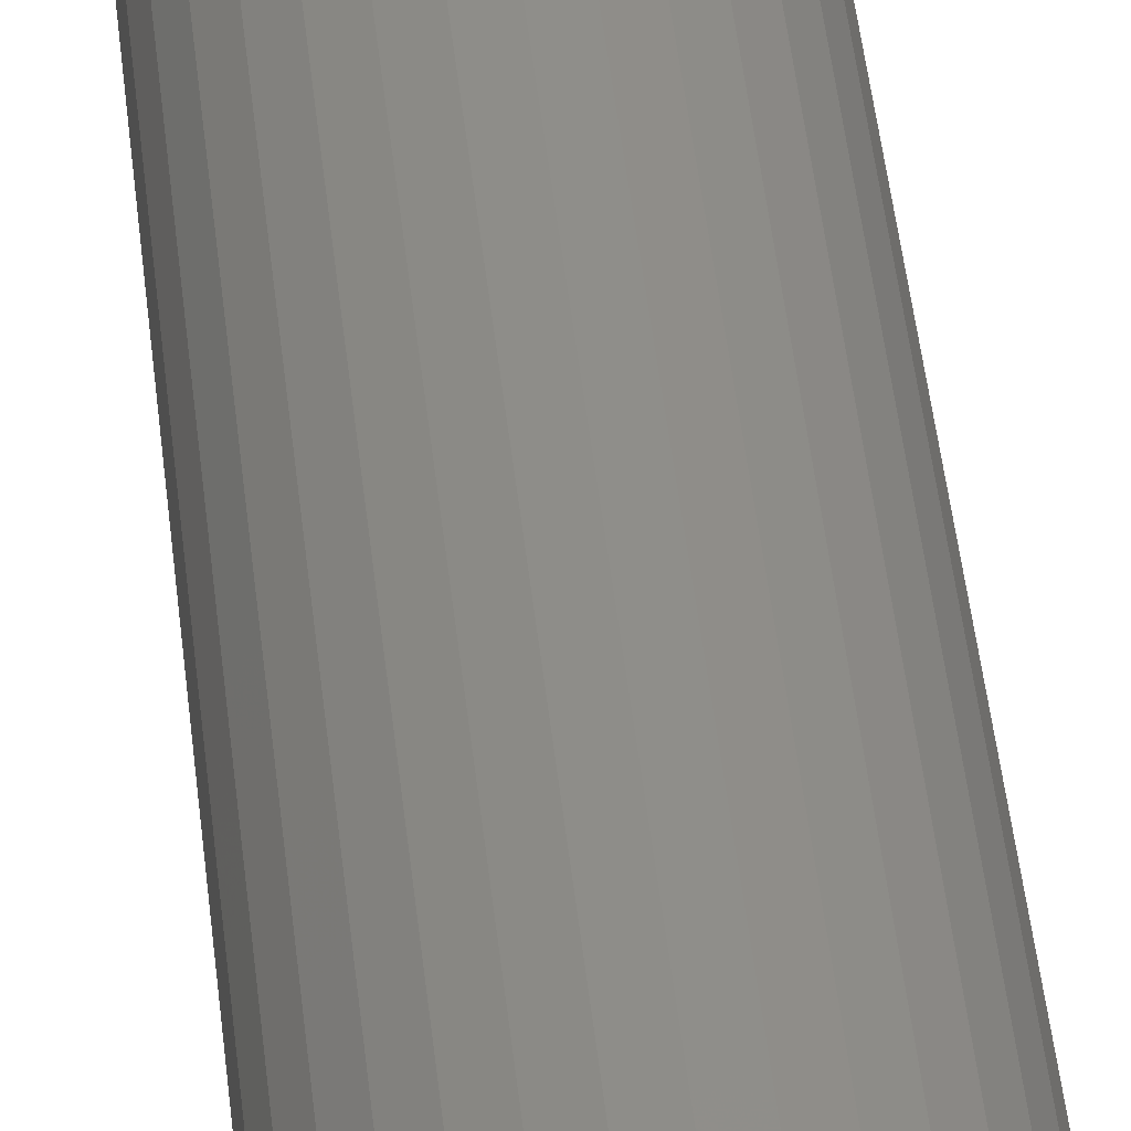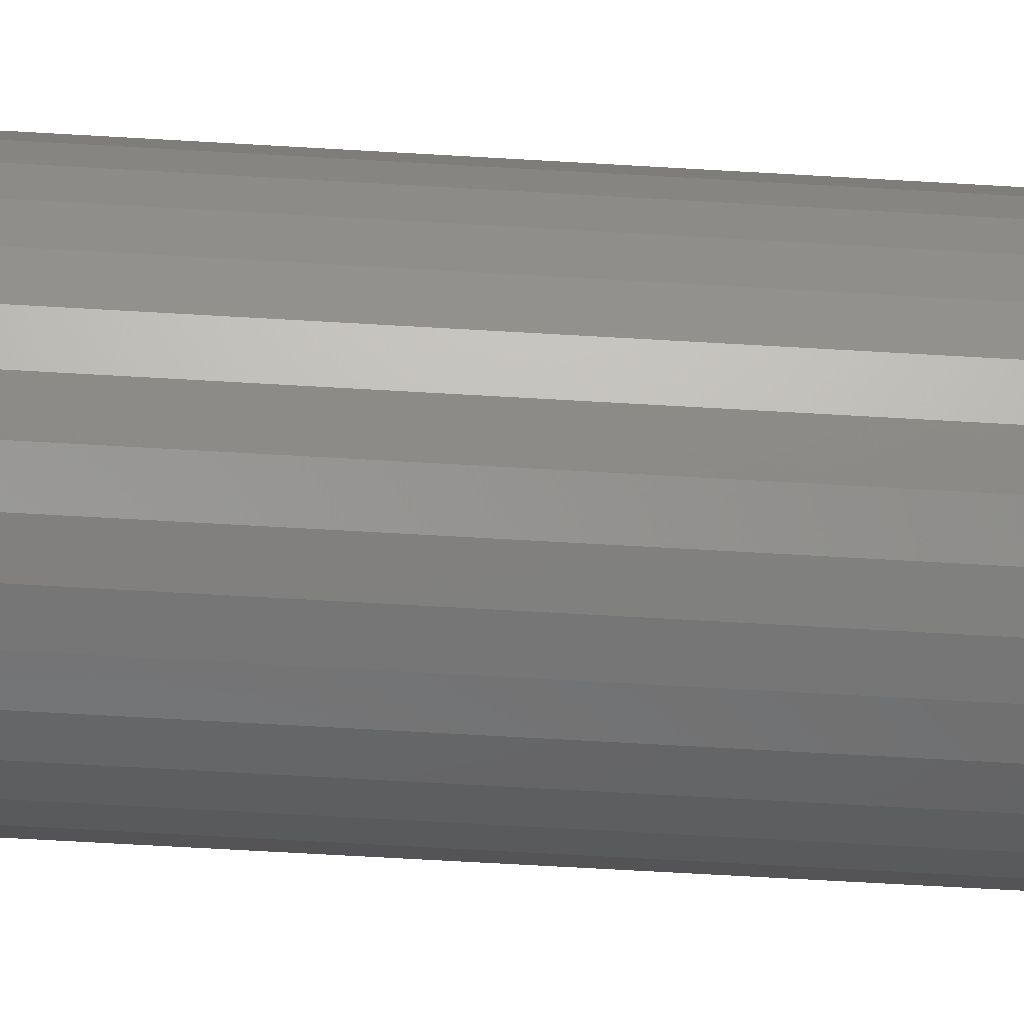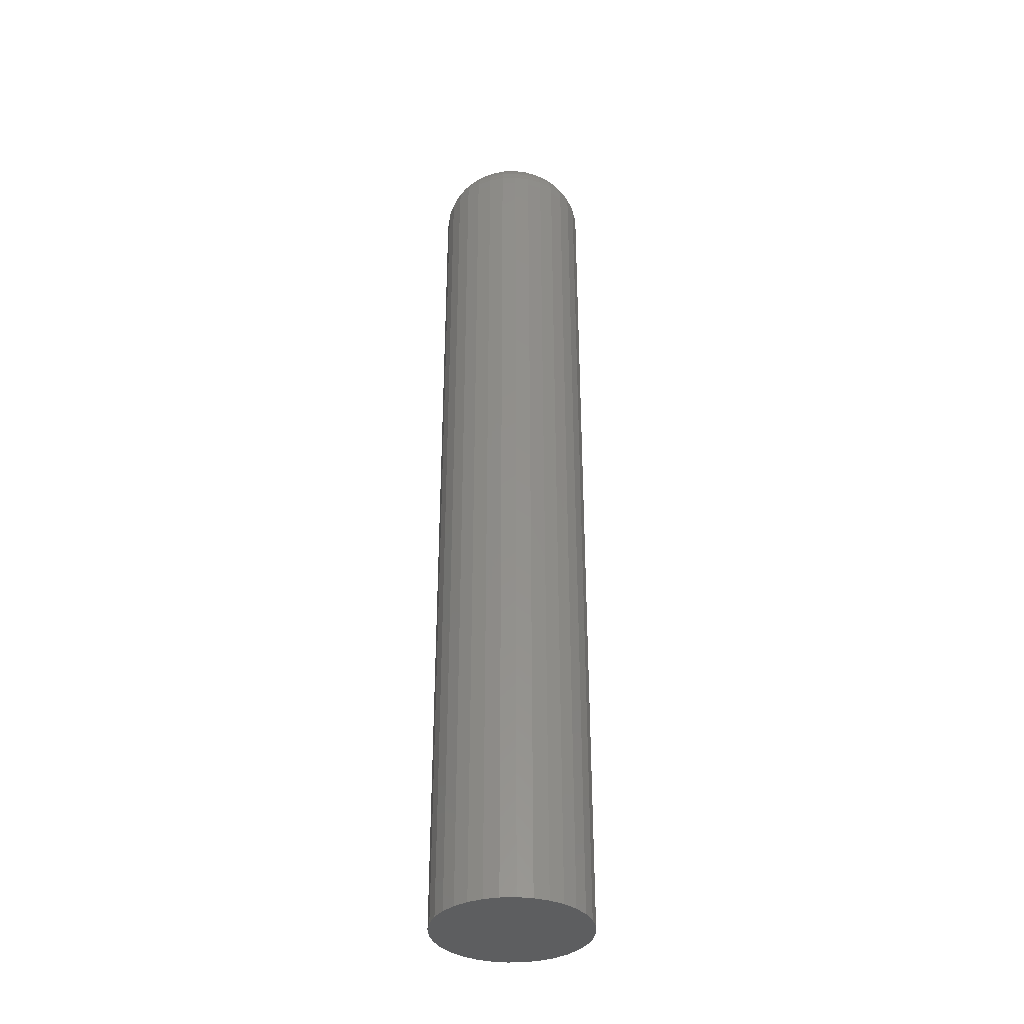
<metadata>
{"format":"stl","ext":"stl","renderer":"f3d","projection":"perspective","resolution":1024,"background":"white","views":[{"elev":43.6,"azim":174.2,"up":"+Y"},{"elev":-51.9,"azim":86.1,"up":"+Y"},{"elev":-35.6,"azim":109.5,"up":"+Z"}]}
</metadata>
<code>
# stl→obj: 320 verts, 636 faces
v 0.01189 0.0114 0.5781
v -0.0109 0.0114 0.5781
v -0.01291 0.008955 0.5781
v 0.0139 0.008955 0.5781
v -0.0144 0.006168 0.5781
v 0.01538 0.006168 0.5781
v 0.01538 -0.006168 0.5781
v -0.01291 -0.008955 0.5781
v 0.0139 -0.008955 0.5781
v -0.0109 -0.0114 0.5781
v 0.01189 -0.0114 0.5781
v -0.008461 -0.0134 0.5781
v 0.009448 -0.0134 0.5781
v -0.005675 -0.01489 0.5781
v -0.002651 -0.01581 0.5781
v 0.006662 -0.01489 0.5781
v 0.0004934 -0.01612 0.5781
v 0.003638 -0.01581 0.5781
v 0.009448 0.0134 0.5781
v 0.006662 0.01489 0.5781
v 0.003638 0.01581 0.5781
v 0.0004934 0.01612 0.5781
v -0.002651 0.01581 0.5781
v -0.005675 0.01489 0.5781
v -0.008461 0.0134 0.5781
v 0.0163 0.003145 0.5781
v -0.01532 0.003145 0.5781
v 0.01661 -5.565e-18 0.5781
v -0.01562 -1.396e-17 0.5781
v 0.0163 -0.003145 0.5781
v -0.01532 -0.003145 0.5781
v -0.0144 -0.006168 0.5781
v 0.04786 0 0
v 0.04786 -5.367e-17 0.5469
v 0.04695 -0.009241 0
v 0.04695 -0.009241 0.5469
v 0.04426 -0.01813 0
v 0.04426 -0.01813 0.5469
v 0.03988 -0.02632 0
v 0.03988 -0.02632 0.5469
v 0.03399 -0.03349 0
v 0.03399 -0.03349 0.5469
v 0.02681 -0.03939 0
v 0.02681 -0.03939 0.5469
v 0.01862 -0.04376 0
v 0.01862 -0.04376 0.5469
v 0.009735 -0.04646 0
v 0.009735 -0.04646 0.5469
v 0.0004934 -0.04737 0
v 0.0004934 -0.04737 0.5469
v -0.008748 -0.04646 0
v -0.008748 -0.04646 0.5469
v -0.01763 -0.04376 0
v -0.01763 -0.04376 0.5469
v -0.02582 -0.03939 0
v -0.02582 -0.03939 0.5469
v -0.033 -0.03349 0
v -0.033 -0.03349 0.5469
v -0.03889 -0.02632 0
v -0.03889 -0.02632 0.5469
v -0.04327 -0.01813 0
v -0.04327 -0.01813 0.5469
v -0.04596 -0.009241 0
v -0.04596 -0.009241 0.5469
v -0.04688 5.801e-18 0
v -0.04688 5.801e-18 0.5469
v -0.04596 0.009241 0
v -0.04596 0.009241 0.5469
v -0.04327 0.01813 0
v -0.04327 0.01813 0.5469
v -0.03889 0.02632 0
v -0.03889 0.02632 0.5469
v -0.033 0.03349 0
v -0.033 0.03349 0.5469
v -0.02582 0.03939 0
v -0.02582 0.03939 0.5469
v -0.01763 0.04376 0
v -0.01763 0.04376 0.5469
v -0.008748 0.04646 0
v -0.008748 0.04646 0.5469
v 0.0004934 0.04737 0
v 0.0004934 0.04737 0.5469
v 0.009735 0.04646 0
v 0.009735 0.04646 0.5469
v 0.01862 0.04376 0
v 0.01862 0.04376 0.5469
v 0.02681 0.03939 0
v 0.02681 0.03939 0.5469
v 0.03399 0.03349 0
v 0.03399 0.03349 0.5469
v 0.03988 0.02632 0
v 0.03988 0.02632 0.5469
v 0.04426 0.01813 0
v 0.04426 0.01813 0.5469
v 0.04695 0.009241 0
v 0.04695 0.009241 0.5469
v 0.02271 0 0.5775
v 0.02228 -0.004334 0.5775
v 0.02857 0 0.5757
v 0.02803 -0.005478 0.5757
v 0.03397 0 0.5729
v 0.03333 -0.006532 0.5729
v 0.03871 3.469e-18 0.569
v 0.03797 -0.007455 0.569
v 0.0426 3.469e-18 0.5642
v 0.04179 -0.008214 0.5642
v 0.04548 3.469e-18 0.5588
v 0.04462 -0.008777 0.5588
v 0.04726 3.469e-18 0.553
v 0.04636 -0.009124 0.553
v -0.02129 -0.004334 0.5775
v -0.02172 1.388e-17 0.5775
v -0.02704 -0.005478 0.5757
v -0.02758 2.255e-17 0.5757
v -0.03234 -0.006532 0.5729
v -0.03299 2.429e-17 0.5729
v -0.03699 -0.007455 0.569
v -0.03772 3.123e-17 0.569
v -0.0408 -0.008214 0.5642
v -0.04161 2.776e-17 0.5642
v -0.04363 -0.008777 0.5588
v -0.0445 3.469e-17 0.5588
v -0.04538 -0.009124 0.553
v -0.04627 3.469e-17 0.553
v -0.02003 -0.008501 0.5775
v -0.02545 -0.01074 0.5757
v -0.03044 -0.01281 0.5729
v -0.03481 -0.01462 0.569
v -0.0384 -0.01611 0.5642
v -0.04107 -0.01722 0.5588
v -0.04271 -0.0179 0.553
v -0.01798 -0.01234 0.5775
v -0.02285 -0.0156 0.5757
v -0.02734 -0.0186 0.5729
v -0.03128 -0.02123 0.569
v -0.03451 -0.02339 0.5642
v -0.03691 -0.02499 0.5588
v -0.03839 -0.02598 0.553
v -0.01521 -0.01571 0.5775
v -0.01936 -0.01985 0.5757
v -0.02318 -0.02367 0.5729
v -0.02653 -0.02702 0.569
v -0.02928 -0.02977 0.5642
v -0.03132 -0.03181 0.5588
v -0.03258 -0.03307 0.553
v -0.01185 -0.01847 0.5775
v -0.01511 -0.02335 0.5757
v -0.01811 -0.02784 0.5729
v -0.02074 -0.03178 0.569
v -0.0229 -0.03501 0.5642
v -0.0245 -0.03741 0.5588
v -0.02549 -0.03889 0.553
v -0.008008 -0.02052 0.5775
v -0.01025 -0.02594 0.5757
v -0.01232 -0.03093 0.5729
v -0.01413 -0.03531 0.569
v -0.01562 -0.0389 0.5642
v -0.01672 -0.04157 0.5588
v -0.0174 -0.04321 0.553
v -0.003841 -0.02179 0.5775
v -0.004984 -0.02754 0.5757
v -0.006038 -0.03284 0.5729
v -0.006962 -0.03748 0.569
v -0.00772 -0.04129 0.5642
v -0.008284 -0.04413 0.5588
v -0.008631 -0.04587 0.553
v 0.0004934 -0.02221 0.5775
v 0.0004934 -0.02808 0.5757
v 0.0004934 -0.03348 0.5729
v 0.0004934 -0.03822 0.569
v 0.0004934 -0.0421 0.5642
v 0.0004934 -0.04499 0.5588
v 0.0004934 -0.04677 0.553
v 0.004827 -0.02179 0.5775
v 0.005971 -0.02754 0.5757
v 0.007025 -0.03284 0.5729
v 0.007949 -0.03748 0.569
v 0.008707 -0.04129 0.5642
v 0.00927 -0.04413 0.5588
v 0.009617 -0.04587 0.553
v 0.008995 -0.02052 0.5775
v 0.01124 -0.02594 0.5757
v 0.01331 -0.03093 0.5729
v 0.01512 -0.03531 0.569
v 0.01661 -0.0389 0.5642
v 0.01771 -0.04157 0.5588
v 0.01839 -0.04321 0.553
v 0.01284 -0.01847 0.5775
v 0.01609 -0.02335 0.5757
v 0.01909 -0.02784 0.5729
v 0.02172 -0.03178 0.569
v 0.02388 -0.03501 0.5642
v 0.02549 -0.03741 0.5588
v 0.02648 -0.03889 0.553
v 0.0162 -0.01571 0.5775
v 0.02035 -0.01985 0.5757
v 0.02417 -0.02367 0.5729
v 0.02752 -0.02702 0.569
v 0.03026 -0.02977 0.5642
v 0.03231 -0.03181 0.5588
v 0.03356 -0.03307 0.553
v 0.01896 -0.01234 0.5775
v 0.02384 -0.0156 0.5757
v 0.02833 -0.0186 0.5729
v 0.03227 -0.02123 0.569
v 0.0355 -0.02339 0.5642
v 0.0379 -0.02499 0.5588
v 0.03938 -0.02598 0.553
v 0.02102 -0.008501 0.5775
v 0.02643 -0.01074 0.5757
v 0.03142 -0.01281 0.5729
v 0.0358 -0.01462 0.569
v 0.03939 -0.01611 0.5642
v 0.04206 -0.01722 0.5588
v 0.0437 -0.0179 0.553
v -0.02129 0.004334 0.5775
v -0.02704 0.005478 0.5757
v -0.03234 0.006532 0.5729
v -0.03699 0.007455 0.569
v -0.0408 0.008214 0.5642
v -0.04363 0.008777 0.5588
v -0.04538 0.009124 0.553
v 0.02228 0.004334 0.5775
v 0.02803 0.005478 0.5757
v 0.03333 0.006532 0.5729
v 0.03797 0.007455 0.569
v 0.04179 0.008214 0.5642
v 0.04462 0.008777 0.5588
v 0.04636 0.009124 0.553
v 0.02102 0.008501 0.5775
v 0.02643 0.01074 0.5757
v 0.03142 0.01281 0.5729
v 0.0358 0.01462 0.569
v 0.03939 0.01611 0.5642
v 0.04206 0.01722 0.5588
v 0.0437 0.0179 0.553
v 0.01896 0.01234 0.5775
v 0.02384 0.0156 0.5757
v 0.02833 0.0186 0.5729
v 0.03227 0.02123 0.569
v 0.0355 0.02339 0.5642
v 0.0379 0.02499 0.5588
v 0.03938 0.02598 0.553
v 0.0162 0.01571 0.5775
v 0.02035 0.01985 0.5757
v 0.02417 0.02367 0.5729
v 0.02752 0.02702 0.569
v 0.03026 0.02977 0.5642
v 0.03231 0.03181 0.5588
v 0.03356 0.03307 0.553
v 0.01284 0.01847 0.5775
v 0.01609 0.02335 0.5757
v 0.01909 0.02784 0.5729
v 0.02172 0.03178 0.569
v 0.02388 0.03501 0.5642
v 0.02549 0.03741 0.5588
v 0.02648 0.03889 0.553
v 0.008995 0.02052 0.5775
v 0.01124 0.02594 0.5757
v 0.01331 0.03093 0.5729
v 0.01512 0.03531 0.569
v 0.01661 0.0389 0.5642
v 0.01771 0.04157 0.5588
v 0.01839 0.04321 0.553
v 0.004827 0.02179 0.5775
v 0.005971 0.02754 0.5757
v 0.007025 0.03284 0.5729
v 0.007949 0.03748 0.569
v 0.008707 0.04129 0.5642
v 0.00927 0.04413 0.5588
v 0.009617 0.04587 0.553
v 0.0004934 0.02221 0.5775
v 0.0004934 0.02808 0.5757
v 0.0004934 0.03348 0.5729
v 0.0004934 0.03822 0.569
v 0.0004934 0.0421 0.5642
v 0.0004934 0.04499 0.5588
v 0.0004934 0.04677 0.553
v -0.003841 0.02179 0.5775
v -0.004984 0.02754 0.5757
v -0.006038 0.03284 0.5729
v -0.006962 0.03748 0.569
v -0.00772 0.04129 0.5642
v -0.008284 0.04413 0.5588
v -0.008631 0.04587 0.553
v -0.008008 0.02052 0.5775
v -0.01025 0.02594 0.5757
v -0.01232 0.03093 0.5729
v -0.01413 0.03531 0.569
v -0.01562 0.0389 0.5642
v -0.01672 0.04157 0.5588
v -0.0174 0.04321 0.553
v -0.01185 0.01847 0.5775
v -0.01511 0.02335 0.5757
v -0.01811 0.02784 0.5729
v -0.02074 0.03178 0.569
v -0.0229 0.03501 0.5642
v -0.0245 0.03741 0.5588
v -0.02549 0.03889 0.553
v -0.01521 0.01571 0.5775
v -0.01936 0.01985 0.5757
v -0.02318 0.02367 0.5729
v -0.02653 0.02702 0.569
v -0.02928 0.02977 0.5642
v -0.03132 0.03181 0.5588
v -0.03258 0.03307 0.553
v -0.01798 0.01234 0.5775
v -0.02285 0.0156 0.5757
v -0.02734 0.0186 0.5729
v -0.03128 0.02123 0.569
v -0.03451 0.02339 0.5642
v -0.03691 0.02499 0.5588
v -0.03839 0.02598 0.553
v -0.02003 0.008501 0.5775
v -0.02545 0.01074 0.5757
v -0.03044 0.01281 0.5729
v -0.03481 0.01462 0.569
v -0.0384 0.01611 0.5642
v -0.04107 0.01722 0.5588
v -0.04271 0.0179 0.553
f 1 2 3
f 1 3 4
f 4 3 5
f 4 5 6
f 7 8 9
f 9 8 10
f 9 10 11
f 11 10 12
f 11 12 13
f 12 14 13
f 13 14 15
f 13 15 16
f 15 17 16
f 16 17 18
f 19 20 21
f 19 21 22
f 19 22 23
f 19 23 24
f 19 24 25
f 19 25 2
f 19 2 1
f 6 5 26
f 26 5 27
f 26 27 28
f 28 27 29
f 28 29 30
f 30 29 31
f 30 31 7
f 7 31 32
f 7 32 8
f 33 34 35
f 35 34 36
f 35 36 37
f 37 36 38
f 37 38 39
f 39 38 40
f 39 40 41
f 41 40 42
f 41 42 43
f 43 42 44
f 43 44 45
f 45 44 46
f 45 46 47
f 47 46 48
f 47 48 49
f 49 48 50
f 49 50 51
f 51 50 52
f 51 52 53
f 53 52 54
f 53 54 55
f 55 54 56
f 55 56 57
f 57 56 58
f 57 58 59
f 59 58 60
f 59 60 61
f 61 60 62
f 61 62 63
f 63 62 64
f 63 64 65
f 65 64 66
f 65 66 67
f 67 66 68
f 67 68 69
f 69 68 70
f 69 70 71
f 71 70 72
f 71 72 73
f 73 72 74
f 73 74 75
f 75 74 76
f 75 76 77
f 77 76 78
f 77 78 79
f 79 78 80
f 79 80 81
f 81 80 82
f 81 82 83
f 83 82 84
f 83 84 85
f 85 84 86
f 85 86 87
f 87 86 88
f 87 88 89
f 89 88 90
f 89 90 91
f 91 90 92
f 91 92 93
f 93 92 94
f 93 94 95
f 95 94 96
f 95 96 33
f 33 96 34
f 28 30 97
f 97 30 98
f 97 98 99
f 99 98 100
f 99 100 101
f 101 100 102
f 101 102 103
f 103 102 104
f 103 104 105
f 105 104 106
f 105 106 107
f 107 106 108
f 107 108 109
f 109 108 110
f 109 110 34
f 34 110 36
f 31 29 111
f 111 29 112
f 111 112 113
f 113 112 114
f 113 114 115
f 115 114 116
f 115 116 117
f 117 116 118
f 117 118 119
f 119 118 120
f 119 120 121
f 121 120 122
f 121 122 123
f 123 122 124
f 123 124 64
f 64 124 66
f 32 31 125
f 125 31 111
f 125 111 126
f 126 111 113
f 126 113 127
f 127 113 115
f 127 115 128
f 128 115 117
f 128 117 129
f 129 117 119
f 129 119 130
f 130 119 121
f 130 121 131
f 131 121 123
f 131 123 62
f 62 123 64
f 8 32 132
f 132 32 125
f 132 125 133
f 133 125 126
f 133 126 134
f 134 126 127
f 134 127 135
f 135 127 128
f 135 128 136
f 136 128 129
f 136 129 137
f 137 129 130
f 137 130 138
f 138 130 131
f 138 131 60
f 60 131 62
f 10 8 139
f 139 8 132
f 139 132 140
f 140 132 133
f 140 133 141
f 141 133 134
f 141 134 142
f 142 134 135
f 142 135 143
f 143 135 136
f 143 136 144
f 144 136 137
f 144 137 145
f 145 137 138
f 145 138 58
f 58 138 60
f 12 10 146
f 146 10 139
f 146 139 147
f 147 139 140
f 147 140 148
f 148 140 141
f 148 141 149
f 149 141 142
f 149 142 150
f 150 142 143
f 150 143 151
f 151 143 144
f 151 144 152
f 152 144 145
f 152 145 56
f 56 145 58
f 14 12 153
f 153 12 146
f 153 146 154
f 154 146 147
f 154 147 155
f 155 147 148
f 155 148 156
f 156 148 149
f 156 149 157
f 157 149 150
f 157 150 158
f 158 150 151
f 158 151 159
f 159 151 152
f 159 152 54
f 54 152 56
f 15 14 160
f 160 14 153
f 160 153 161
f 161 153 154
f 161 154 162
f 162 154 155
f 162 155 163
f 163 155 156
f 163 156 164
f 164 156 157
f 164 157 165
f 165 157 158
f 165 158 166
f 166 158 159
f 166 159 52
f 52 159 54
f 17 15 167
f 167 15 160
f 167 160 168
f 168 160 161
f 168 161 169
f 169 161 162
f 169 162 170
f 170 162 163
f 170 163 171
f 171 163 164
f 171 164 172
f 172 164 165
f 172 165 173
f 173 165 166
f 173 166 50
f 50 166 52
f 18 17 174
f 174 17 167
f 174 167 175
f 175 167 168
f 175 168 176
f 176 168 169
f 176 169 177
f 177 169 170
f 177 170 178
f 178 170 171
f 178 171 179
f 179 171 172
f 179 172 180
f 180 172 173
f 180 173 48
f 48 173 50
f 16 18 181
f 181 18 174
f 181 174 182
f 182 174 175
f 182 175 183
f 183 175 176
f 183 176 184
f 184 176 177
f 184 177 185
f 185 177 178
f 185 178 186
f 186 178 179
f 186 179 187
f 187 179 180
f 187 180 46
f 46 180 48
f 13 16 188
f 188 16 181
f 188 181 189
f 189 181 182
f 189 182 190
f 190 182 183
f 190 183 191
f 191 183 184
f 191 184 192
f 192 184 185
f 192 185 193
f 193 185 186
f 193 186 194
f 194 186 187
f 194 187 44
f 44 187 46
f 11 13 195
f 195 13 188
f 195 188 196
f 196 188 189
f 196 189 197
f 197 189 190
f 197 190 198
f 198 190 191
f 198 191 199
f 199 191 192
f 199 192 200
f 200 192 193
f 200 193 201
f 201 193 194
f 201 194 42
f 42 194 44
f 9 11 202
f 202 11 195
f 202 195 203
f 203 195 196
f 203 196 204
f 204 196 197
f 204 197 205
f 205 197 198
f 205 198 206
f 206 198 199
f 206 199 207
f 207 199 200
f 207 200 208
f 208 200 201
f 208 201 40
f 40 201 42
f 7 9 209
f 209 9 202
f 209 202 210
f 210 202 203
f 210 203 211
f 211 203 204
f 211 204 212
f 212 204 205
f 212 205 213
f 213 205 206
f 213 206 214
f 214 206 207
f 214 207 215
f 215 207 208
f 215 208 38
f 38 208 40
f 30 7 98
f 98 7 209
f 98 209 100
f 100 209 210
f 100 210 102
f 102 210 211
f 102 211 104
f 104 211 212
f 104 212 106
f 106 212 213
f 106 213 108
f 108 213 214
f 108 214 110
f 110 214 215
f 110 215 36
f 36 215 38
f 29 27 112
f 112 27 216
f 112 216 114
f 114 216 217
f 114 217 116
f 116 217 218
f 116 218 118
f 118 218 219
f 118 219 120
f 120 219 220
f 120 220 122
f 122 220 221
f 122 221 124
f 124 221 222
f 124 222 66
f 66 222 68
f 26 28 223
f 223 28 97
f 223 97 224
f 224 97 99
f 224 99 225
f 225 99 101
f 225 101 226
f 226 101 103
f 226 103 227
f 227 103 105
f 227 105 228
f 228 105 107
f 228 107 229
f 229 107 109
f 229 109 96
f 96 109 34
f 6 26 230
f 230 26 223
f 230 223 231
f 231 223 224
f 231 224 232
f 232 224 225
f 232 225 233
f 233 225 226
f 233 226 234
f 234 226 227
f 234 227 235
f 235 227 228
f 235 228 236
f 236 228 229
f 236 229 94
f 94 229 96
f 4 6 237
f 237 6 230
f 237 230 238
f 238 230 231
f 238 231 239
f 239 231 232
f 239 232 240
f 240 232 233
f 240 233 241
f 241 233 234
f 241 234 242
f 242 234 235
f 242 235 243
f 243 235 236
f 243 236 92
f 92 236 94
f 1 4 244
f 244 4 237
f 244 237 245
f 245 237 238
f 245 238 246
f 246 238 239
f 246 239 247
f 247 239 240
f 247 240 248
f 248 240 241
f 248 241 249
f 249 241 242
f 249 242 250
f 250 242 243
f 250 243 90
f 90 243 92
f 19 1 251
f 251 1 244
f 251 244 252
f 252 244 245
f 252 245 253
f 253 245 246
f 253 246 254
f 254 246 247
f 254 247 255
f 255 247 248
f 255 248 256
f 256 248 249
f 256 249 257
f 257 249 250
f 257 250 88
f 88 250 90
f 20 19 258
f 258 19 251
f 258 251 259
f 259 251 252
f 259 252 260
f 260 252 253
f 260 253 261
f 261 253 254
f 261 254 262
f 262 254 255
f 262 255 263
f 263 255 256
f 263 256 264
f 264 256 257
f 264 257 86
f 86 257 88
f 21 20 265
f 265 20 258
f 265 258 266
f 266 258 259
f 266 259 267
f 267 259 260
f 267 260 268
f 268 260 261
f 268 261 269
f 269 261 262
f 269 262 270
f 270 262 263
f 270 263 271
f 271 263 264
f 271 264 84
f 84 264 86
f 22 21 272
f 272 21 265
f 272 265 273
f 273 265 266
f 273 266 274
f 274 266 267
f 274 267 275
f 275 267 268
f 275 268 276
f 276 268 269
f 276 269 277
f 277 269 270
f 277 270 278
f 278 270 271
f 278 271 82
f 82 271 84
f 23 22 279
f 279 22 272
f 279 272 280
f 280 272 273
f 280 273 281
f 281 273 274
f 281 274 282
f 282 274 275
f 282 275 283
f 283 275 276
f 283 276 284
f 284 276 277
f 284 277 285
f 285 277 278
f 285 278 80
f 80 278 82
f 24 23 286
f 286 23 279
f 286 279 287
f 287 279 280
f 287 280 288
f 288 280 281
f 288 281 289
f 289 281 282
f 289 282 290
f 290 282 283
f 290 283 291
f 291 283 284
f 291 284 292
f 292 284 285
f 292 285 78
f 78 285 80
f 25 24 293
f 293 24 286
f 293 286 294
f 294 286 287
f 294 287 295
f 295 287 288
f 295 288 296
f 296 288 289
f 296 289 297
f 297 289 290
f 297 290 298
f 298 290 291
f 298 291 299
f 299 291 292
f 299 292 76
f 76 292 78
f 2 25 300
f 300 25 293
f 300 293 301
f 301 293 294
f 301 294 302
f 302 294 295
f 302 295 303
f 303 295 296
f 303 296 304
f 304 296 297
f 304 297 305
f 305 297 298
f 305 298 306
f 306 298 299
f 306 299 74
f 74 299 76
f 3 2 307
f 307 2 300
f 307 300 308
f 308 300 301
f 308 301 309
f 309 301 302
f 309 302 310
f 310 302 303
f 310 303 311
f 311 303 304
f 311 304 312
f 312 304 305
f 312 305 313
f 313 305 306
f 313 306 72
f 72 306 74
f 5 3 314
f 314 3 307
f 314 307 315
f 315 307 308
f 315 308 316
f 316 308 309
f 316 309 317
f 317 309 310
f 317 310 318
f 318 310 311
f 318 311 319
f 319 311 312
f 319 312 320
f 320 312 313
f 320 313 70
f 70 313 72
f 27 5 216
f 216 5 314
f 216 314 217
f 217 314 315
f 217 315 218
f 218 315 316
f 218 316 219
f 219 316 317
f 219 317 220
f 220 317 318
f 220 318 221
f 221 318 319
f 221 319 222
f 222 319 320
f 222 320 68
f 68 320 70
f 77 79 81
f 77 81 83
f 85 77 83
f 75 77 85
f 87 75 85
f 73 75 87
f 89 73 87
f 71 73 89
f 91 71 89
f 69 71 91
f 93 69 91
f 67 69 93
f 95 67 93
f 37 61 35
f 59 61 37
f 39 59 37
f 57 59 39
f 41 57 39
f 55 57 41
f 43 55 41
f 53 55 43
f 45 53 43
f 51 53 45
f 49 51 45
f 47 49 45
f 61 63 35
f 35 63 65
f 35 65 33
f 33 65 67
f 33 67 95

</code>
